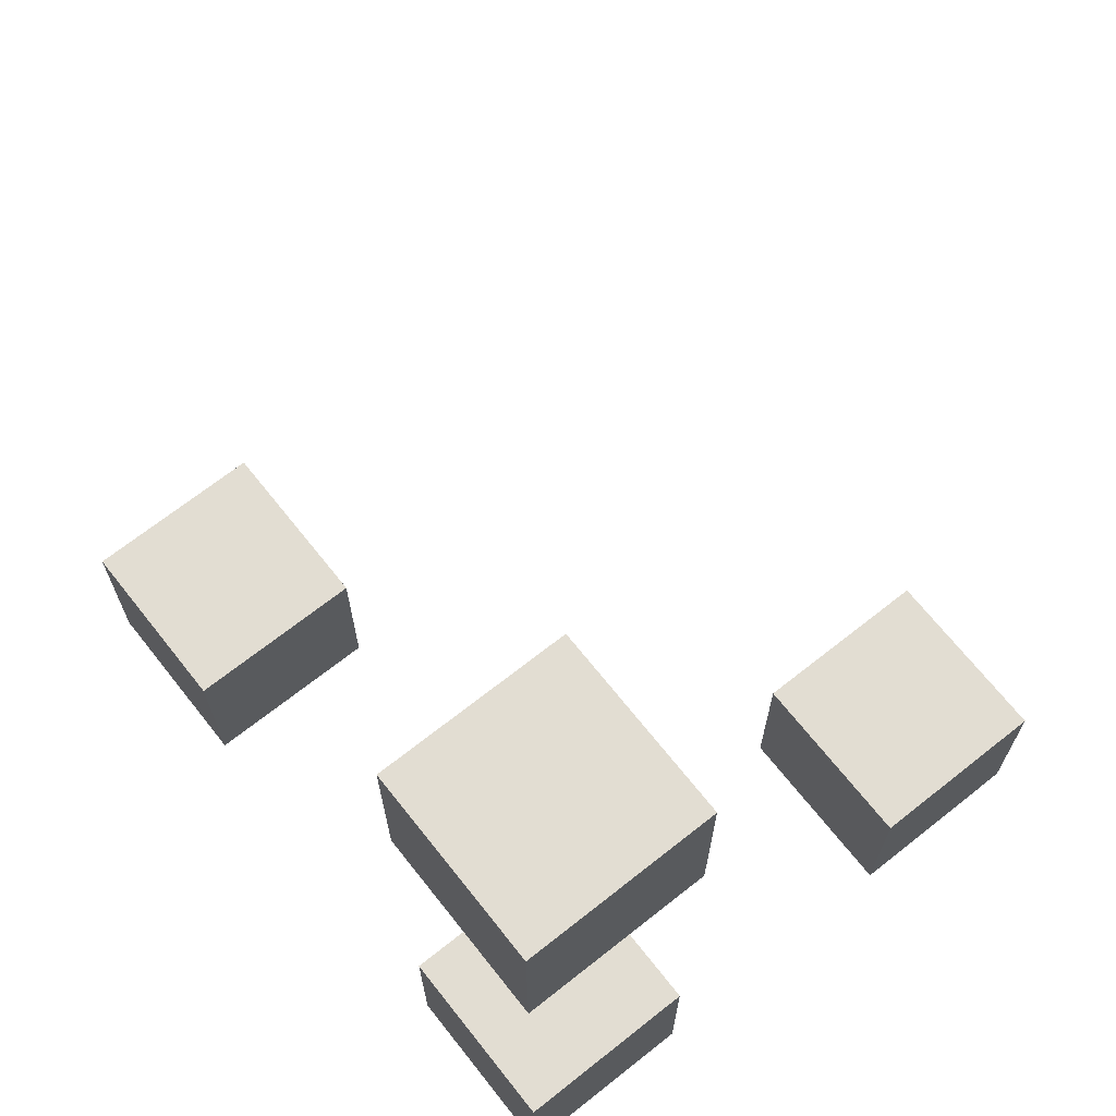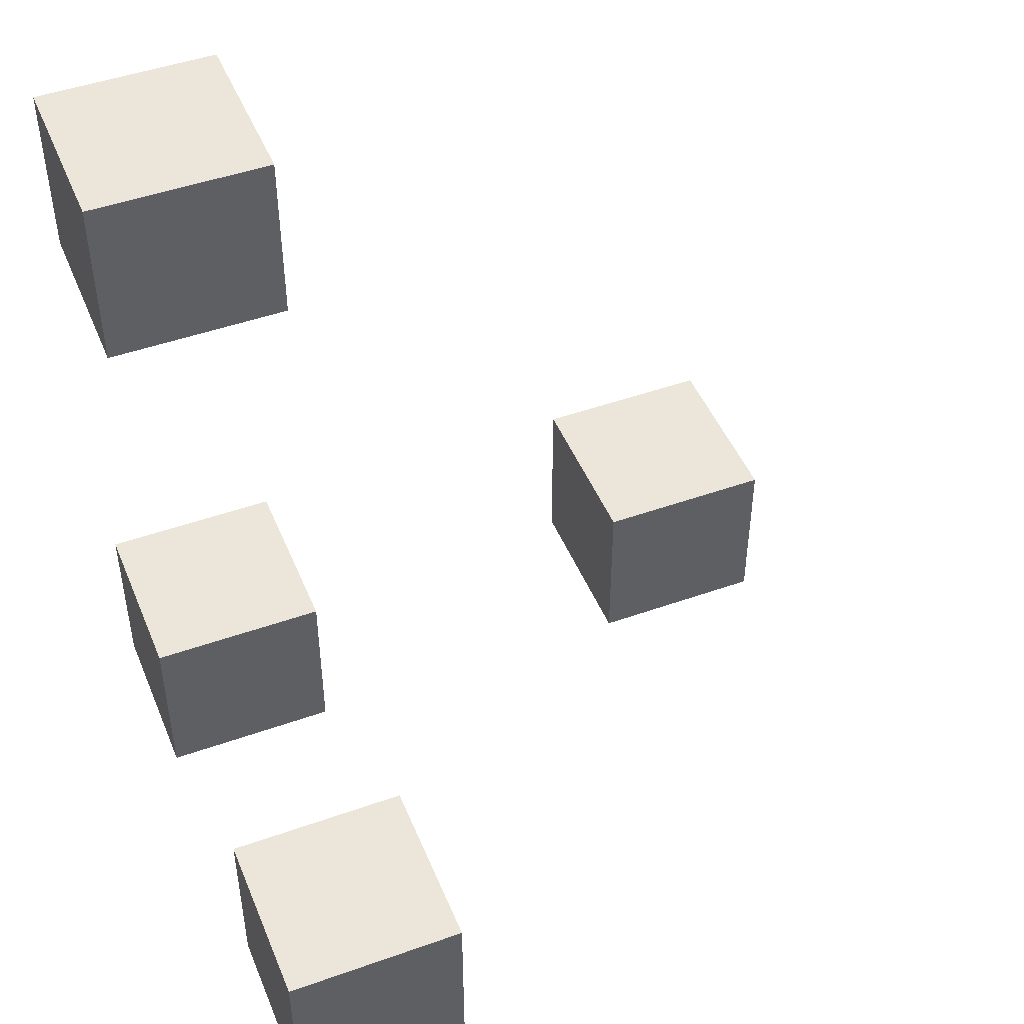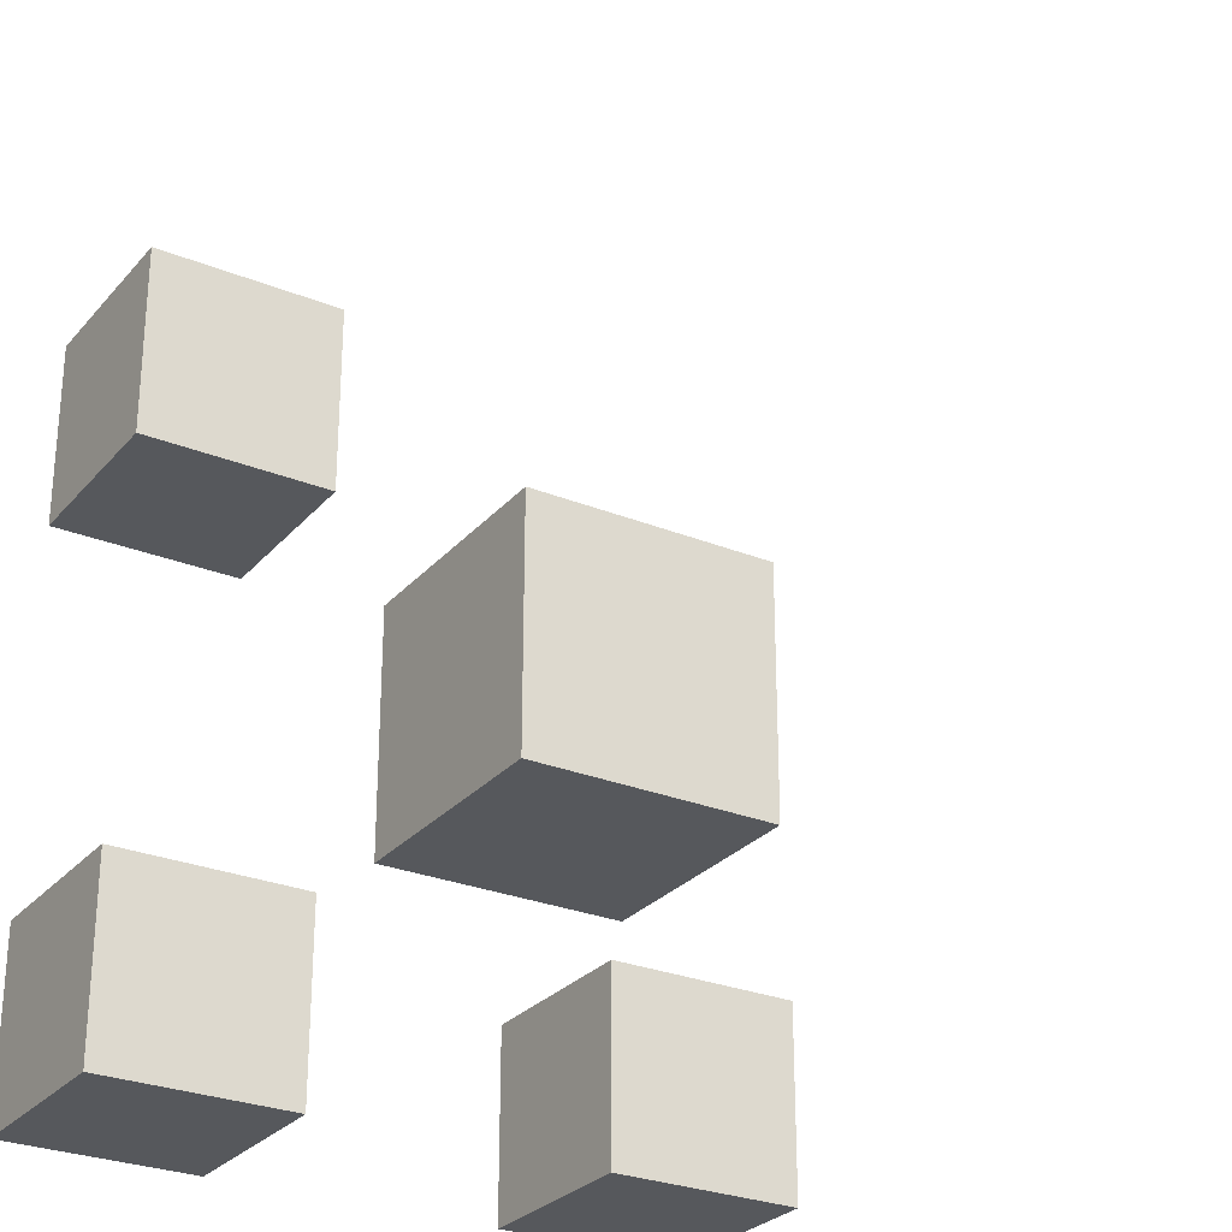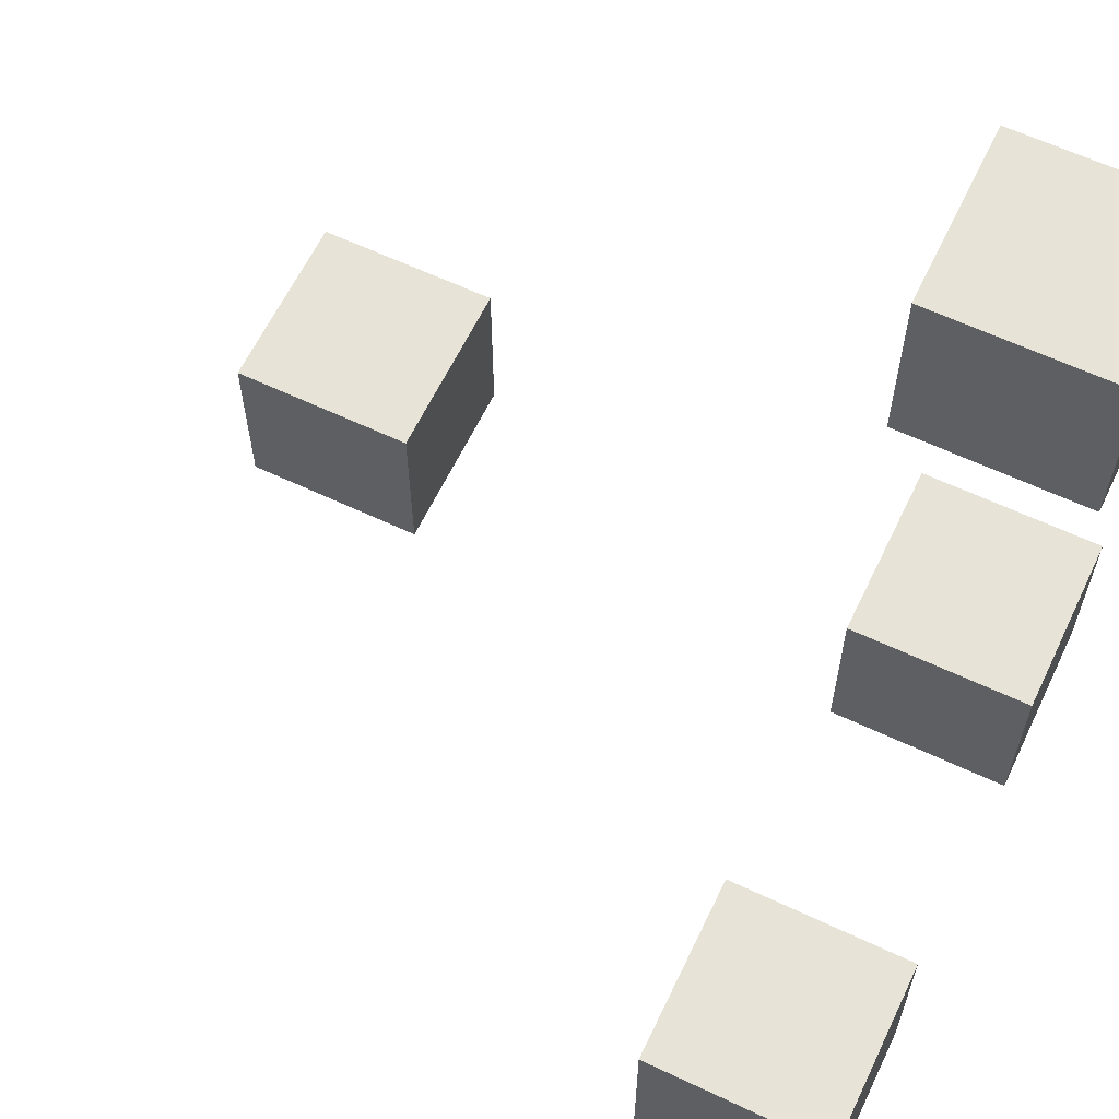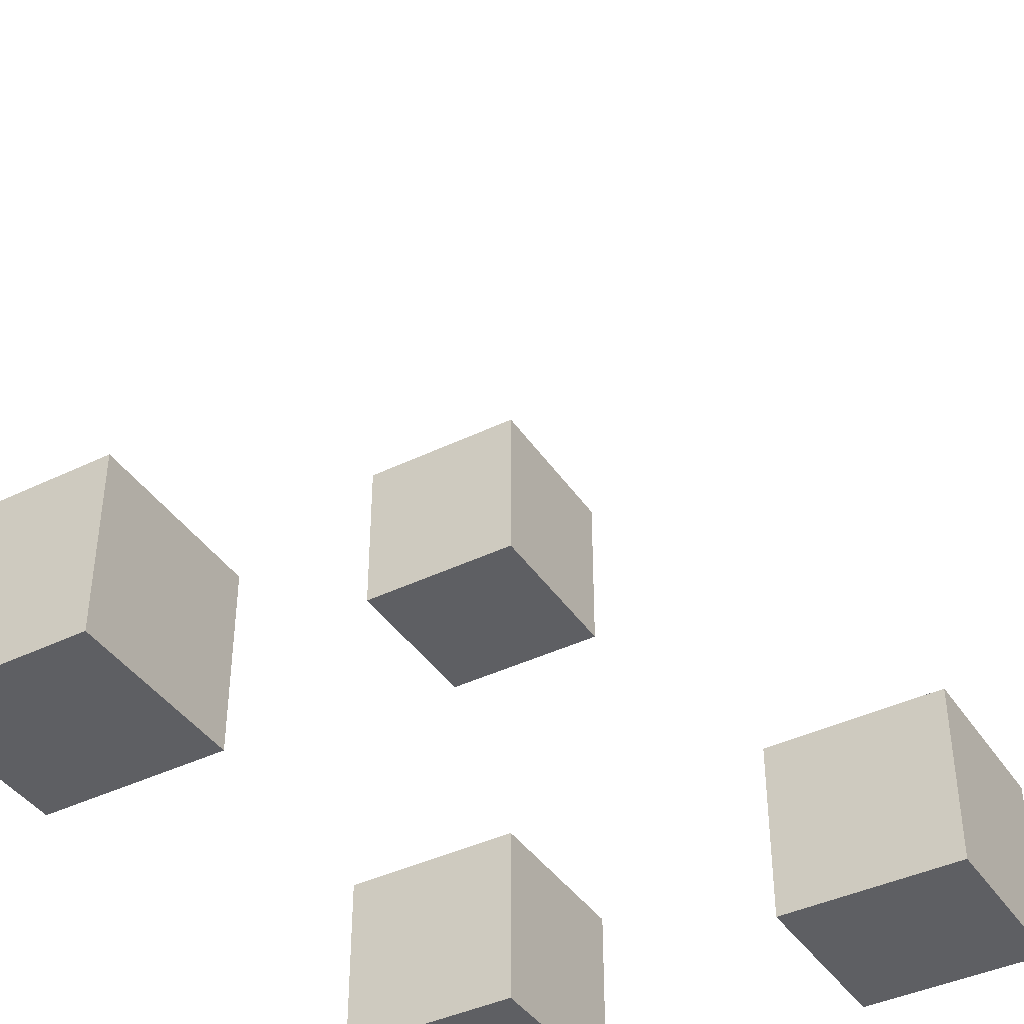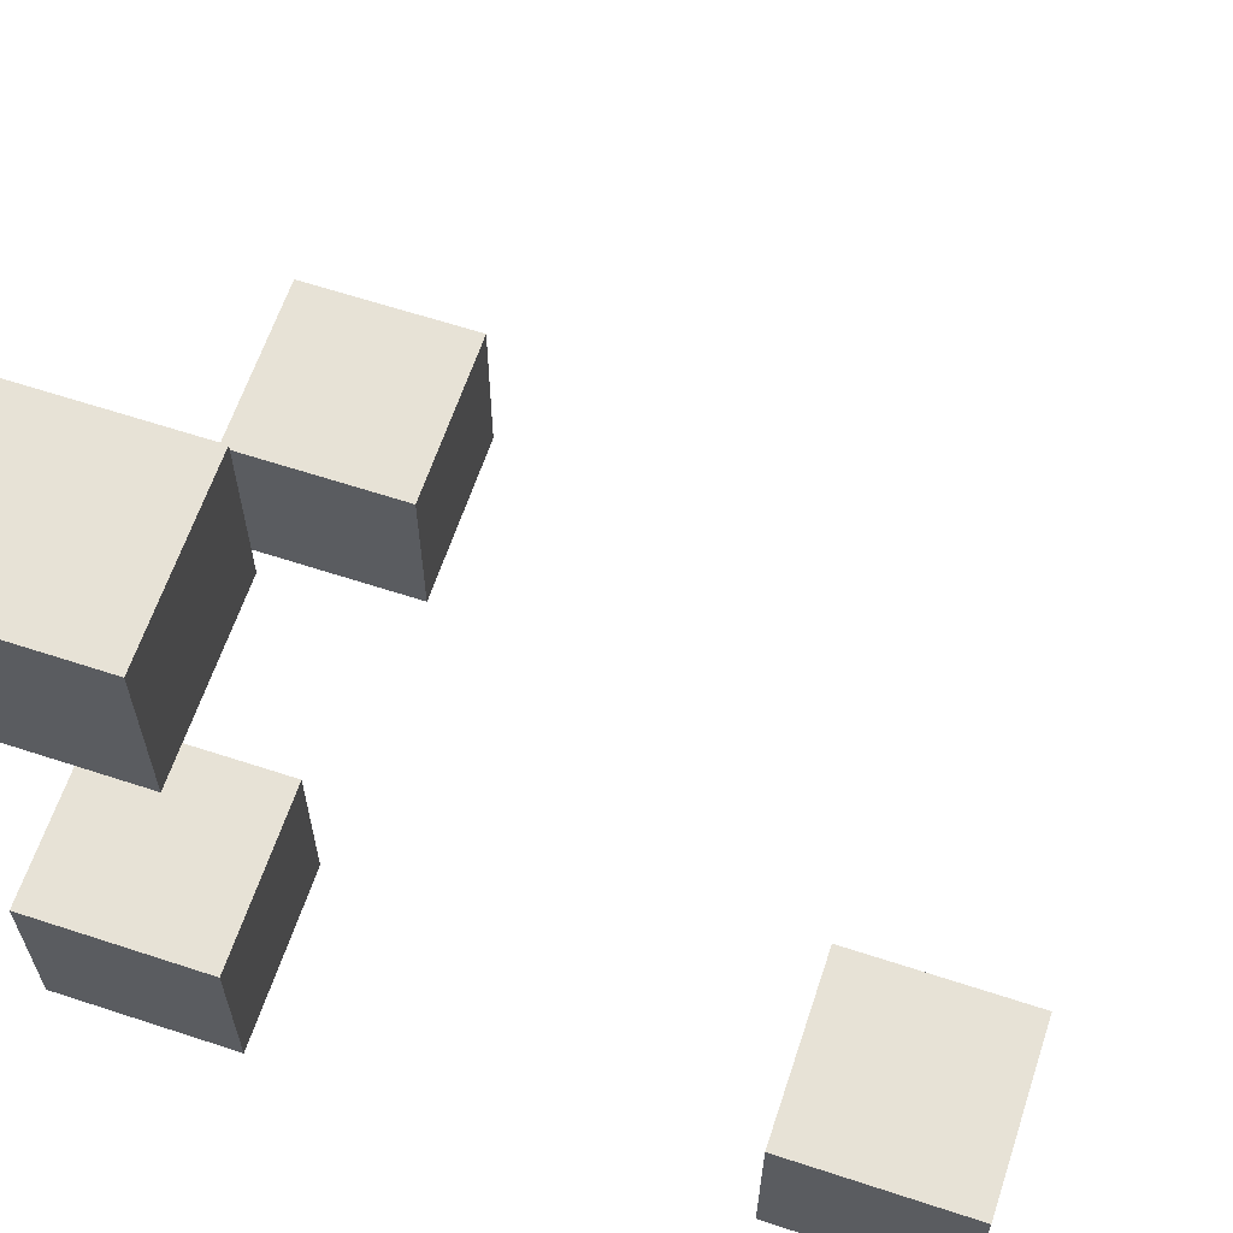
<metadata>
{"format":"obj","ext":"obj","renderer":"f3d","projection":"perspective","resolution":1024,"background":"white","views":[{"elev":68.1,"azim":-38.4,"up":"+Z"},{"elev":47.2,"azim":68.1,"up":"+Z"},{"elev":-27.7,"azim":-31.8,"up":"+Y"},{"elev":62.1,"azim":115.6,"up":"+Y"},{"elev":-40.8,"azim":30.7,"up":"+Y"},{"elev":62.9,"azim":-71.6,"up":"+Y"}]}
</metadata>
<code>
o Cube
v -0.1 -0.1 -0.1 # 1
v -0.1 -0.1  0.1 # 2
v -0.1  0.1 -0.1 # 3
v -0.1  0.1  0.1 # 4
v  0.1 -0.1 -0.1 # 5
v  0.1 -0.1  0.1 # 6
v  0.1  0.1 -0.1 # 7
v  0.1  0.1  0.1 # 8
v  0.4 -0.1 -0.1
v  0.4 -0.1  0.1
v  0.4  0.1 -0.1
v  0.4  0.1  0.1
v  0.6 -0.1 -0.1
v  0.6 -0.1  0.1
v  0.6  0.1 -0.1
v  0.6  0.1  0.1
v -0.1  0.5 -0.1
v -0.1  0.5  0.1
v -0.1  0.7 -0.1
v -0.1  0.7  0.1
v  0.1  0.5 -0.1
v  0.1  0.5  0.1
v  0.1  0.7 -0.1
v  0.1  0.7  0.1
v -0.1 -0.1  0.6
v -0.1 -0.1  0.8
v -0.1  0.1  0.6
v -0.1  0.1  0.8
v  0.1 -0.1  0.6
v  0.1 -0.1  0.8
v  0.1  0.1  0.6
v  0.1  0.1  0.8
f 1 2 3
f 2 4 3
f 6 5 8
f 5 7 8
f 5 6 1
f 6 2 1
f 7 3 8
f 3 4 8
f 5 1 7
f 1 3 7
f 2 6 4
f 6 8 4
f 9 10 11
f 10 12 11
f 14 13 16
f 13 15 16
f 13 14 9
f 14 10 9
f 15 11 16
f 11 12 16
f 13 9 15
f 9 11 15
f 10 14 12
f 14 16 12
f 17 18 19
f 18 20 19
f 22 21 24
f 21 23 24
f 21 22 17
f 22 18 17
f 23 19 24
f 19 20 24
f 21 17 23
f 17 19 23
f 18 22 20
f 22 24 20
f 25 26 27
f 26 28 27
f 30 29 32
f 29 31 32
f 29 30 25
f 30 26 25
f 31 27 32
f 27 28 32
f 29 25 31
f 25 27 31
f 26 30 28
f 30 32 28

</code>
